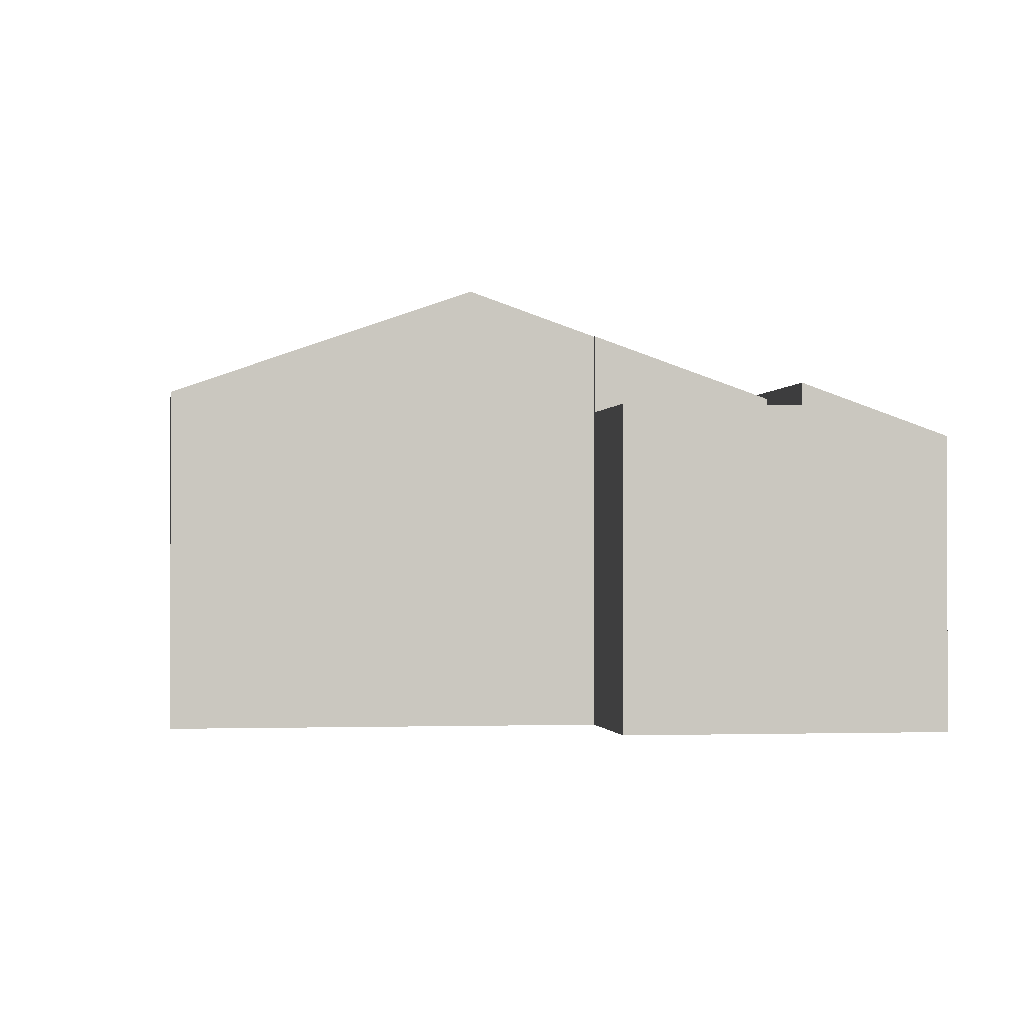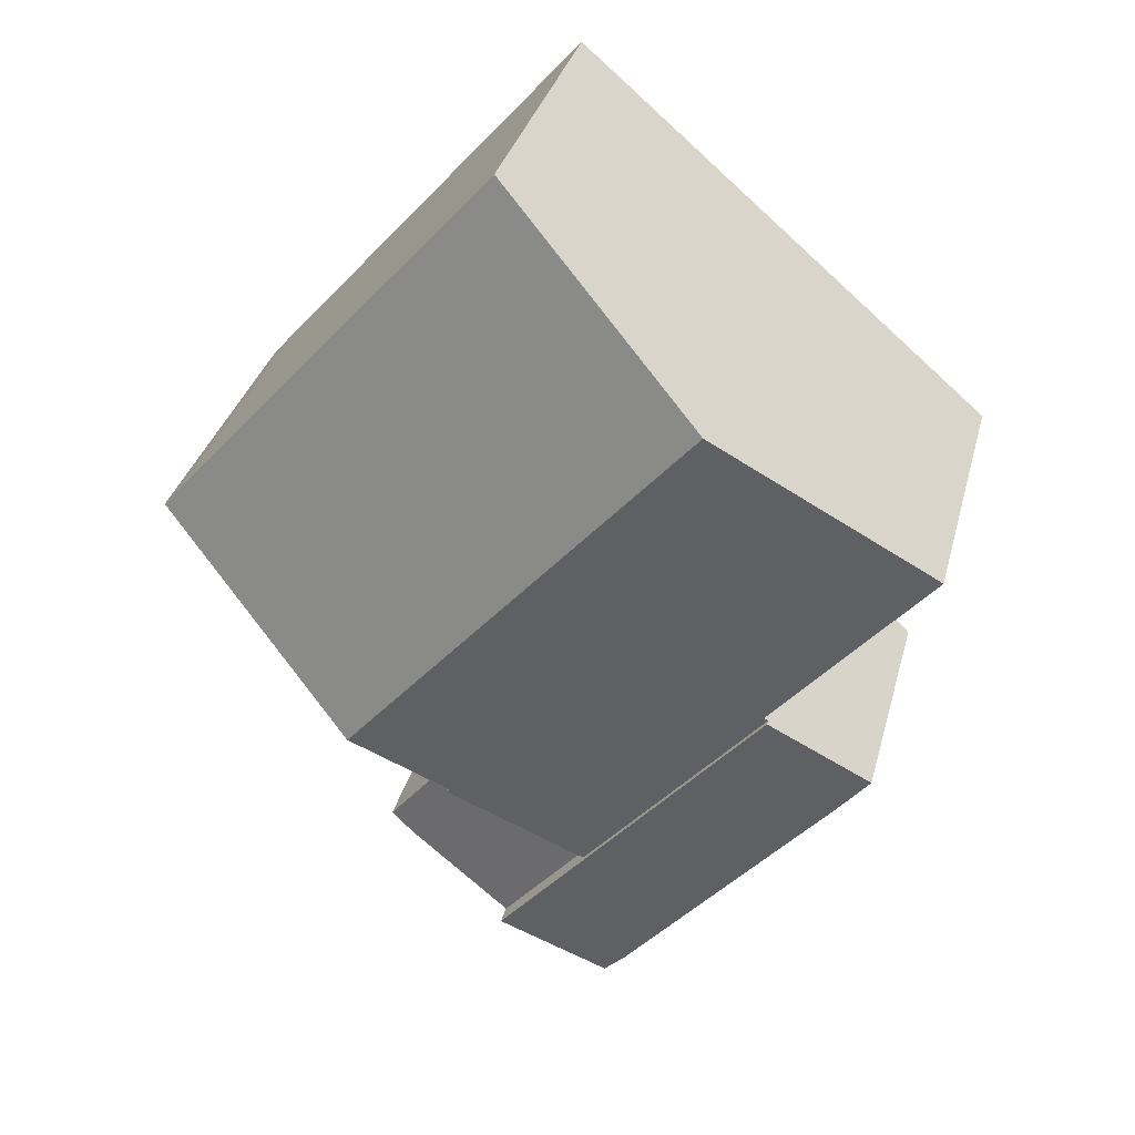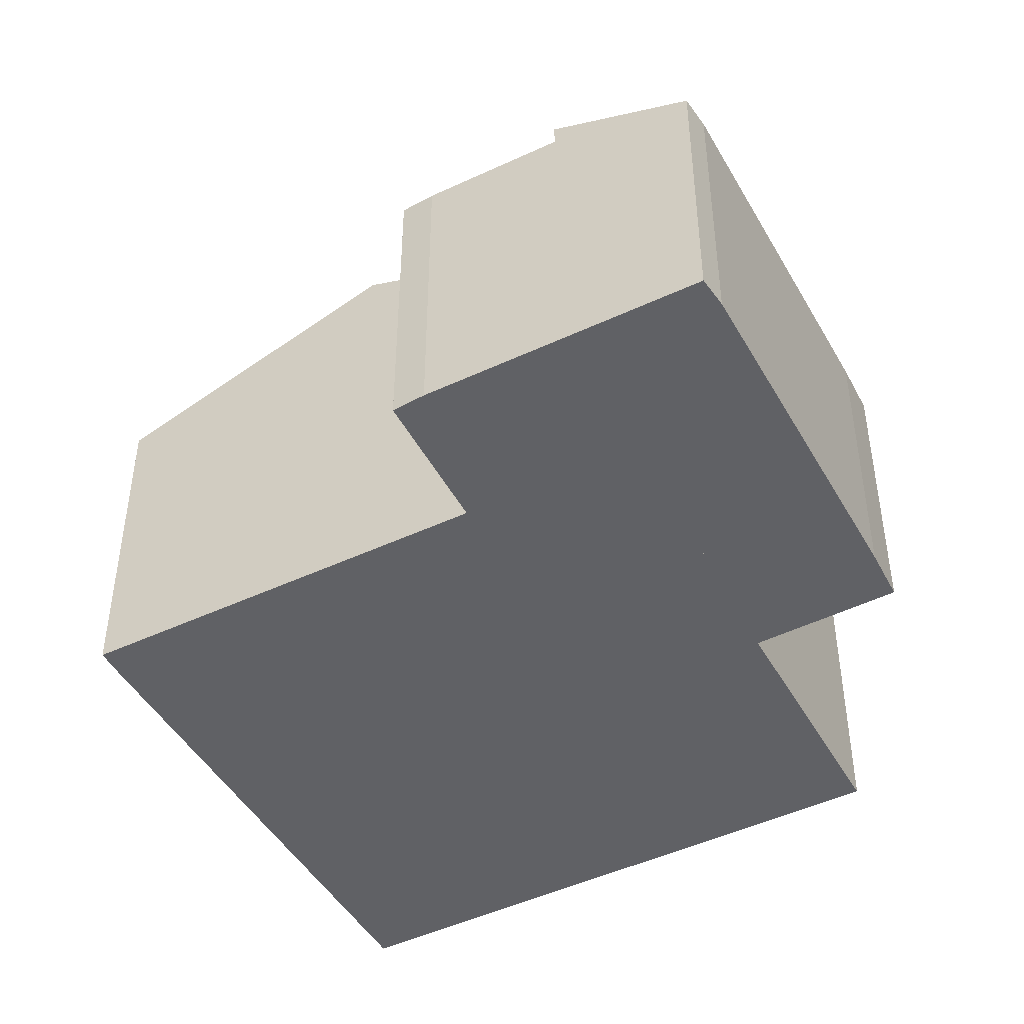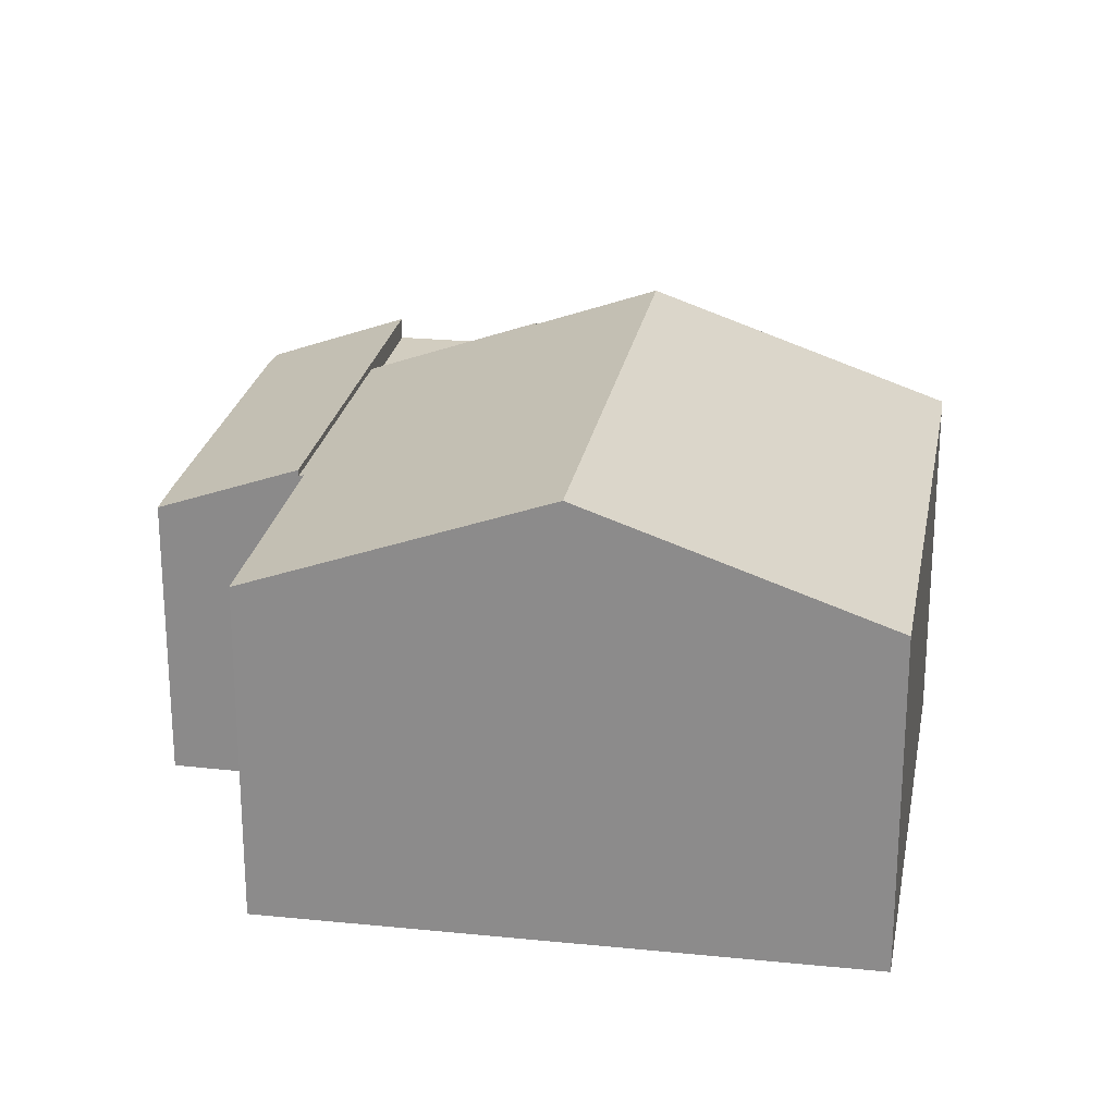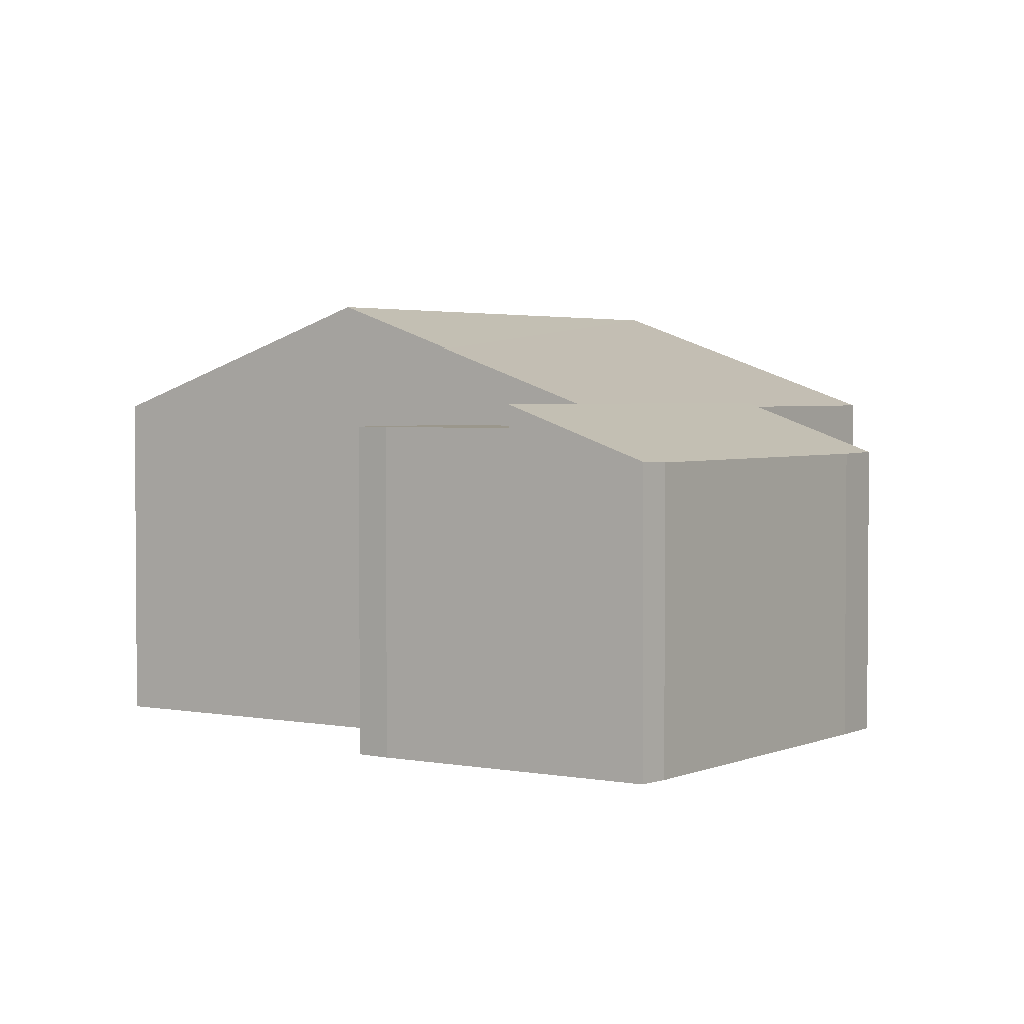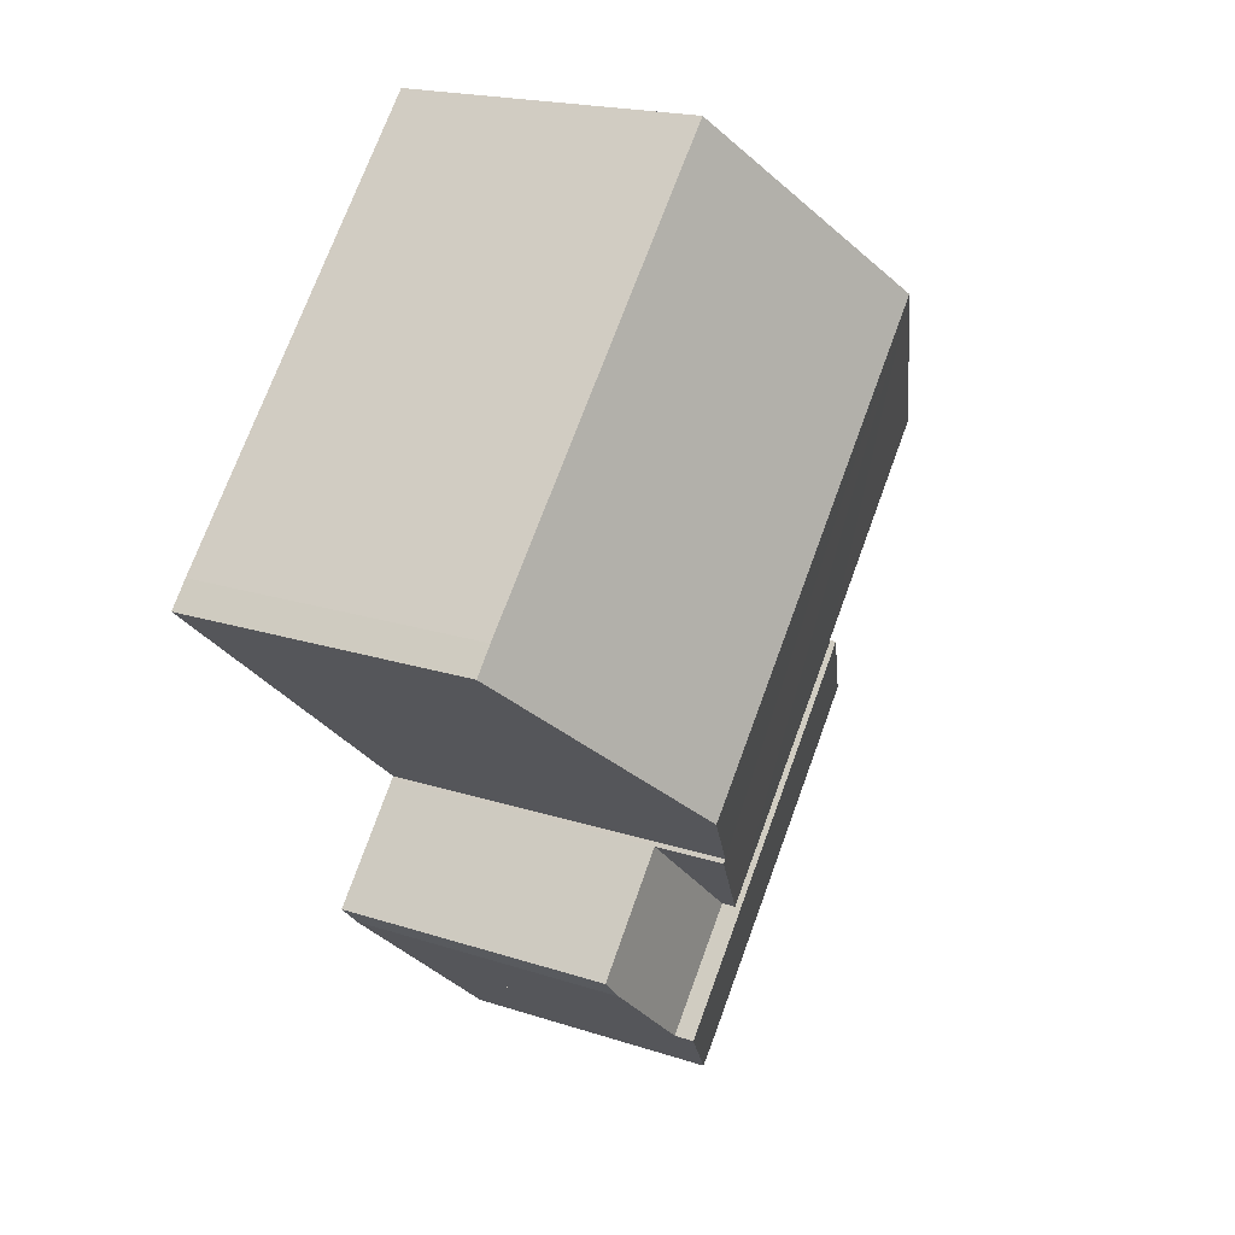
<metadata>
{"format":"obj","ext":"obj","renderer":"f3d","projection":"perspective","resolution":1024,"background":"white","views":[{"elev":-1.0,"azim":131.6,"up":"+Y"},{"elev":34.0,"azim":-165.6,"up":"+Z"},{"elev":-47.1,"azim":167.6,"up":"+Y"},{"elev":24.3,"azim":-31.0,"up":"+Y"},{"elev":2.8,"azim":173.9,"up":"+Y"},{"elev":19.2,"azim":121.7,"up":"+Z"}]}
</metadata>
<code>
v  4.523 8.772 3.857
v  16.49 6.692 -0.76
v  11.91 8.778 -4.641
v  16.05 6.687 -0.24
v  9.063 6.698 7.729
v  7.304 6.652 -8.673
v  9.975 7.898 -6.278
v  10.04 7.897 -6.355
v  3.329 6.655 -4.068
v  3.413 6.694 -3.993
v  0 6.706 4.106e-16
v  9.063 -4.733e-16 7.729
v  16.05 1.47e-17 -0.24
v  16.49 4.654e-17 -0.76
v  9.975 3.844e-16 -6.278
v  10.04 3.891e-16 -6.355
v  11.91 2.842e-16 -4.641
v  7.304 5.311e-16 -8.673
v  3.329 2.491e-16 -4.068
v  0 0 0
v  3.413 2.445e-16 -3.993
v  4.523 -2.362e-16 3.857
v  7.304 6.348 -8.673
v  11.36 6.348 -9.038
v  9.201 6.348 -10.87
v  10.04 6.348 -6.355
v  11.86 6.348 -8.553
v  11.86 5.237e-16 -8.553
v  11.36 5.534e-16 -9.038
v  9.201 6.657e-16 -10.87
v  3.329 6.786 -4.068
v  1.843 5.757 -6.848
v  1.156 5.77 -5.994
v  7.304 6.786 -8.673
v  5.047 5.751 -10.59
v  6.52 5.748 -12.3
v  9.201 6.786 -10.87
v  6.988 5.77 -12.75
v  6.988 7.807e-16 -12.75
v  6.52 7.534e-16 -12.3
v  1.843 4.193e-16 -6.848
v  5.047 6.482e-16 -10.59
v  1.156 3.67e-16 -5.994
g defaultobject
f 1 2 3
f 2 1 4
f 4 1 5
f 6 7 8
f 9 10 6
f 7 1 3
f 1 7 6
f 1 6 10
f 1 10 11
f 12 4 5
f 4 12 13
f 4 14 2
f 14 4 13
f 15 8 7
f 8 15 16
f 14 3 2
f 3 14 7
f 7 14 15
f 15 14 17
f 16 6 8
f 6 16 18
f 6 19 9
f 19 6 18
f 10 20 11
f 20 10 21
f 9 21 10
f 21 9 19
f 1 12 5
f 12 1 11
f 12 11 22
f 22 11 20
f 16 19 18
f 19 16 15
f 19 15 17
f 19 17 14
f 19 14 21
f 21 14 20
f 20 14 13
f 20 13 22
f 22 13 12
f 23 24 25
f 24 23 26
f 24 26 27
f 18 26 23
f 26 18 16
f 16 27 26
f 27 16 28
f 28 24 27
f 24 28 29
f 29 25 24
f 25 29 30
f 30 23 25
f 23 30 18
f 30 16 18
f 16 30 29
f 16 29 28
f 31 32 33
f 32 31 34
f 32 34 35
f 35 34 36
f 36 34 37
f 36 37 38
f 19 34 31
f 34 19 37
f 37 19 18
f 37 18 30
f 30 38 37
f 38 30 39
f 39 36 38
f 36 39 40
f 40 35 36
f 35 40 32
f 32 40 41
f 41 40 42
f 32 43 33
f 43 32 41
f 33 19 31
f 19 33 43
f 18 39 30
f 39 18 40
f 40 18 42
f 42 18 19
f 42 19 41
f 41 19 43

</code>
